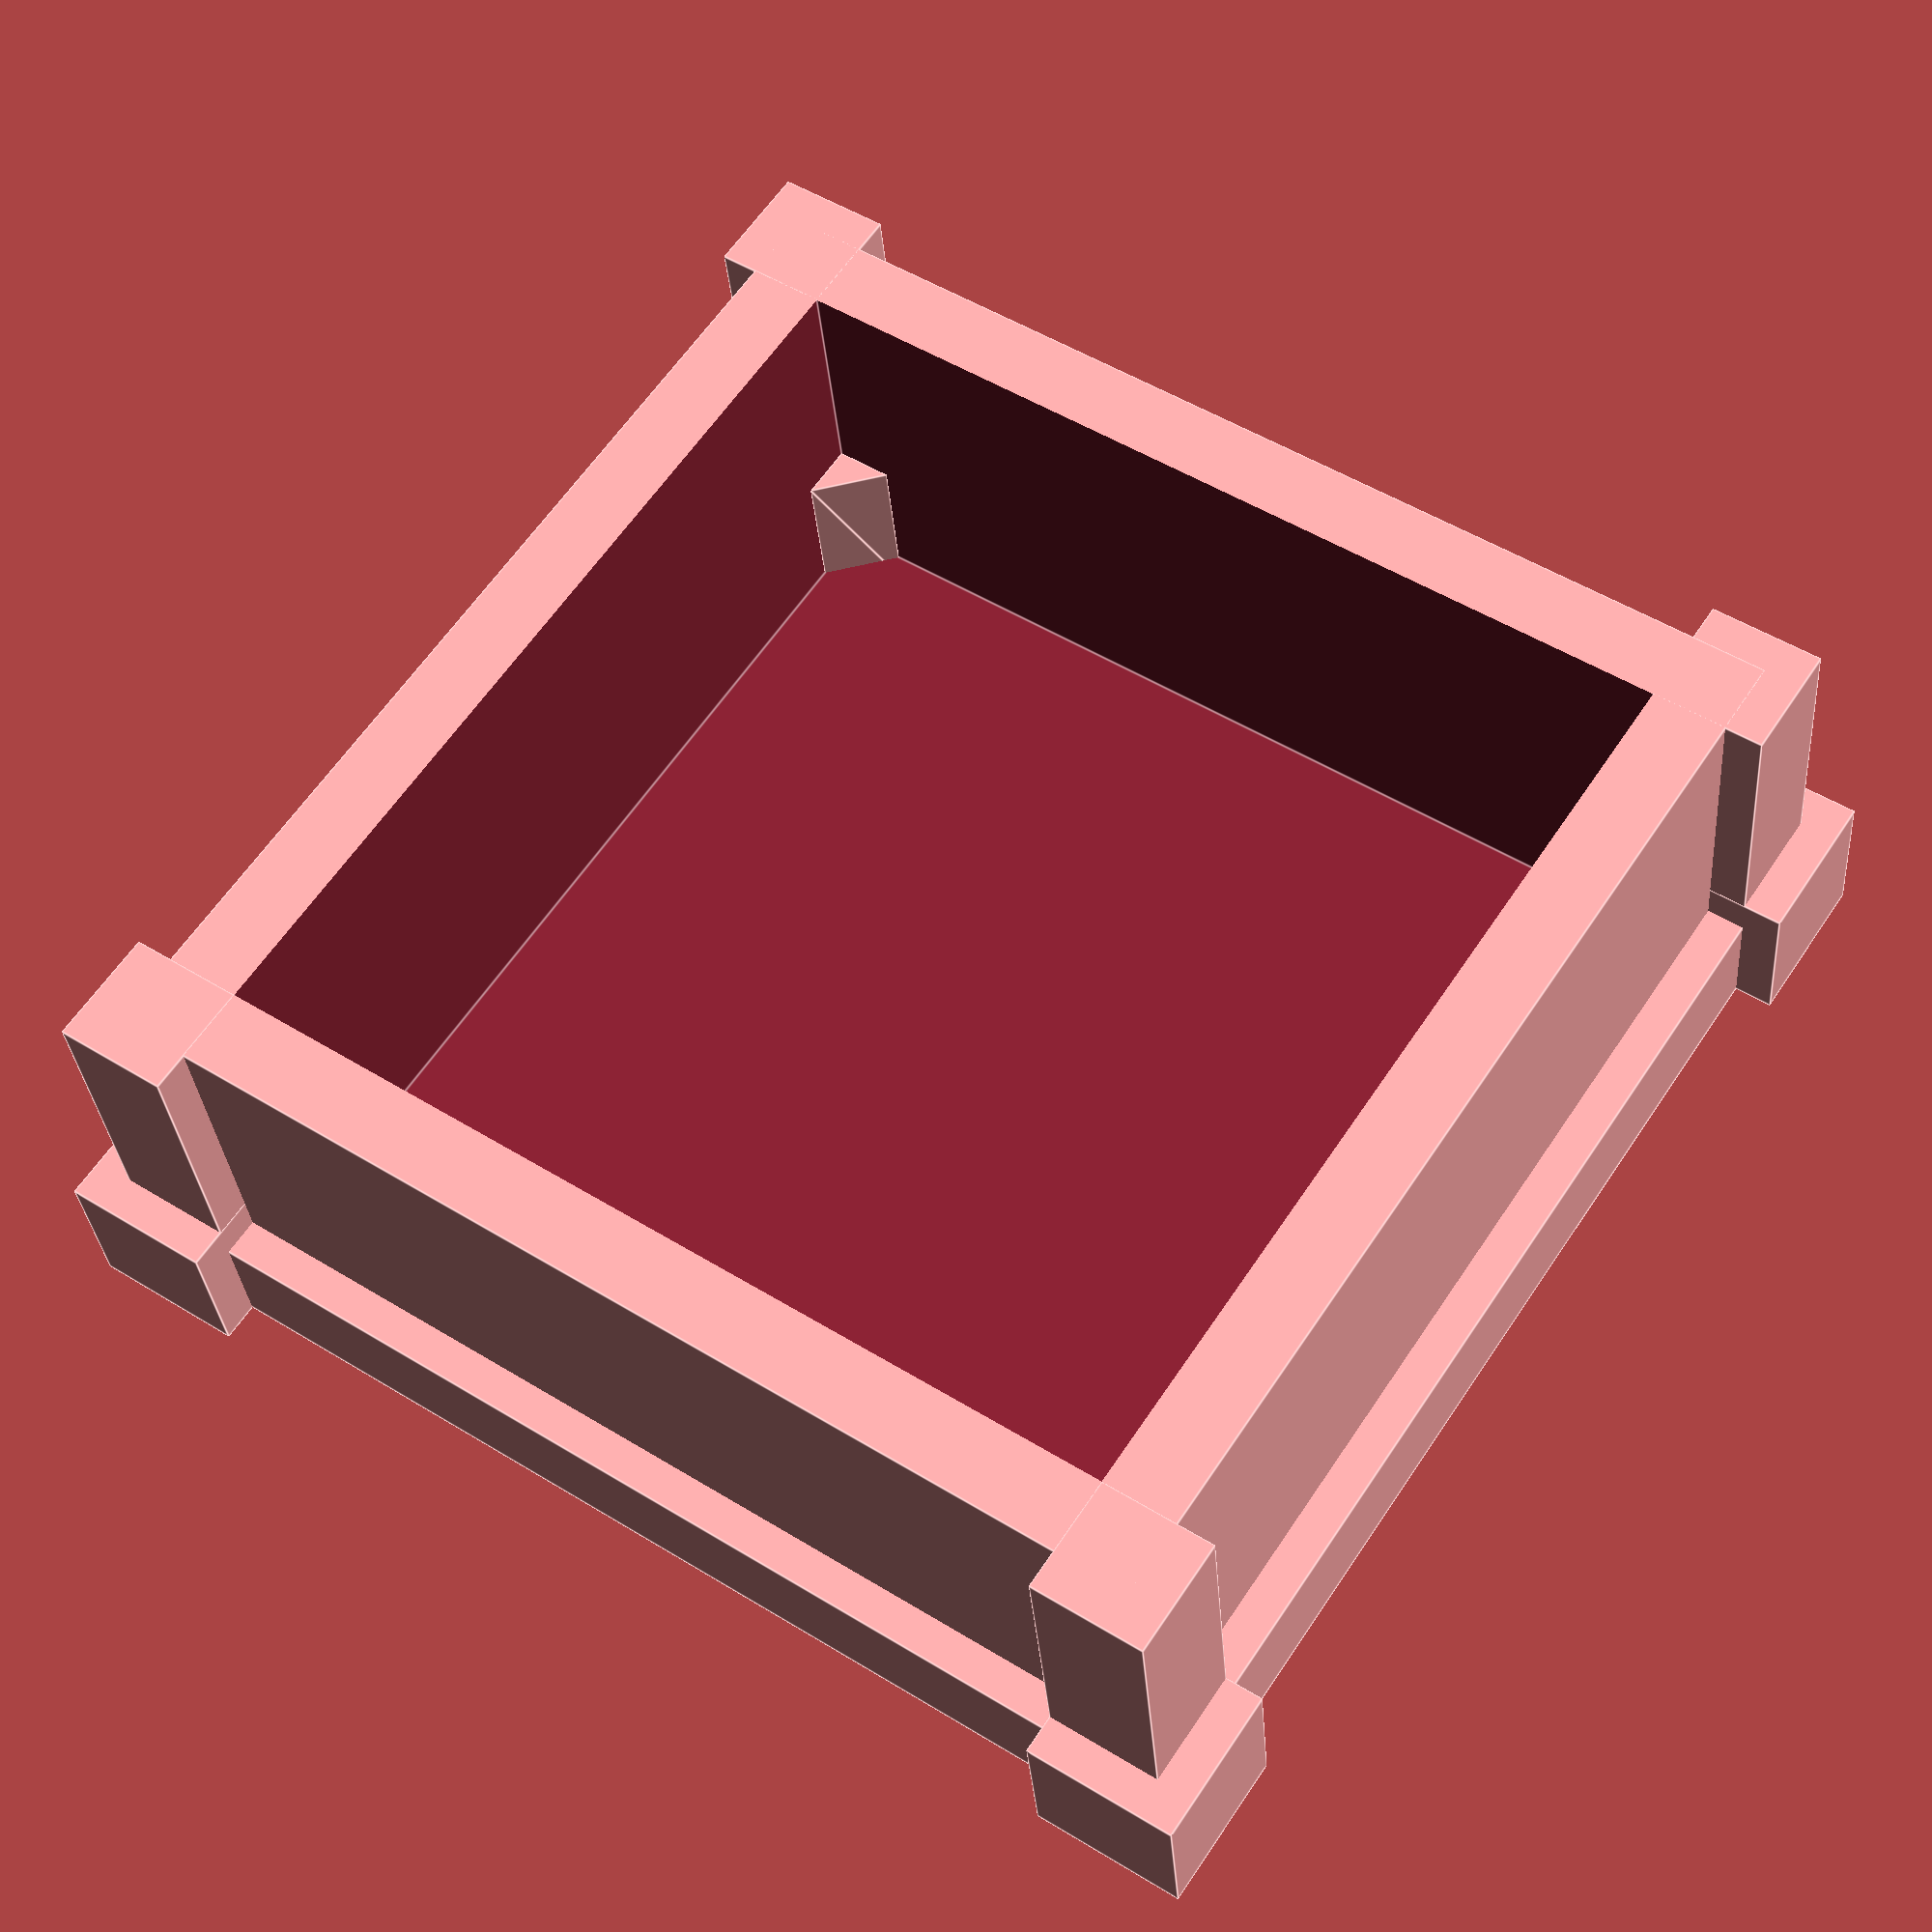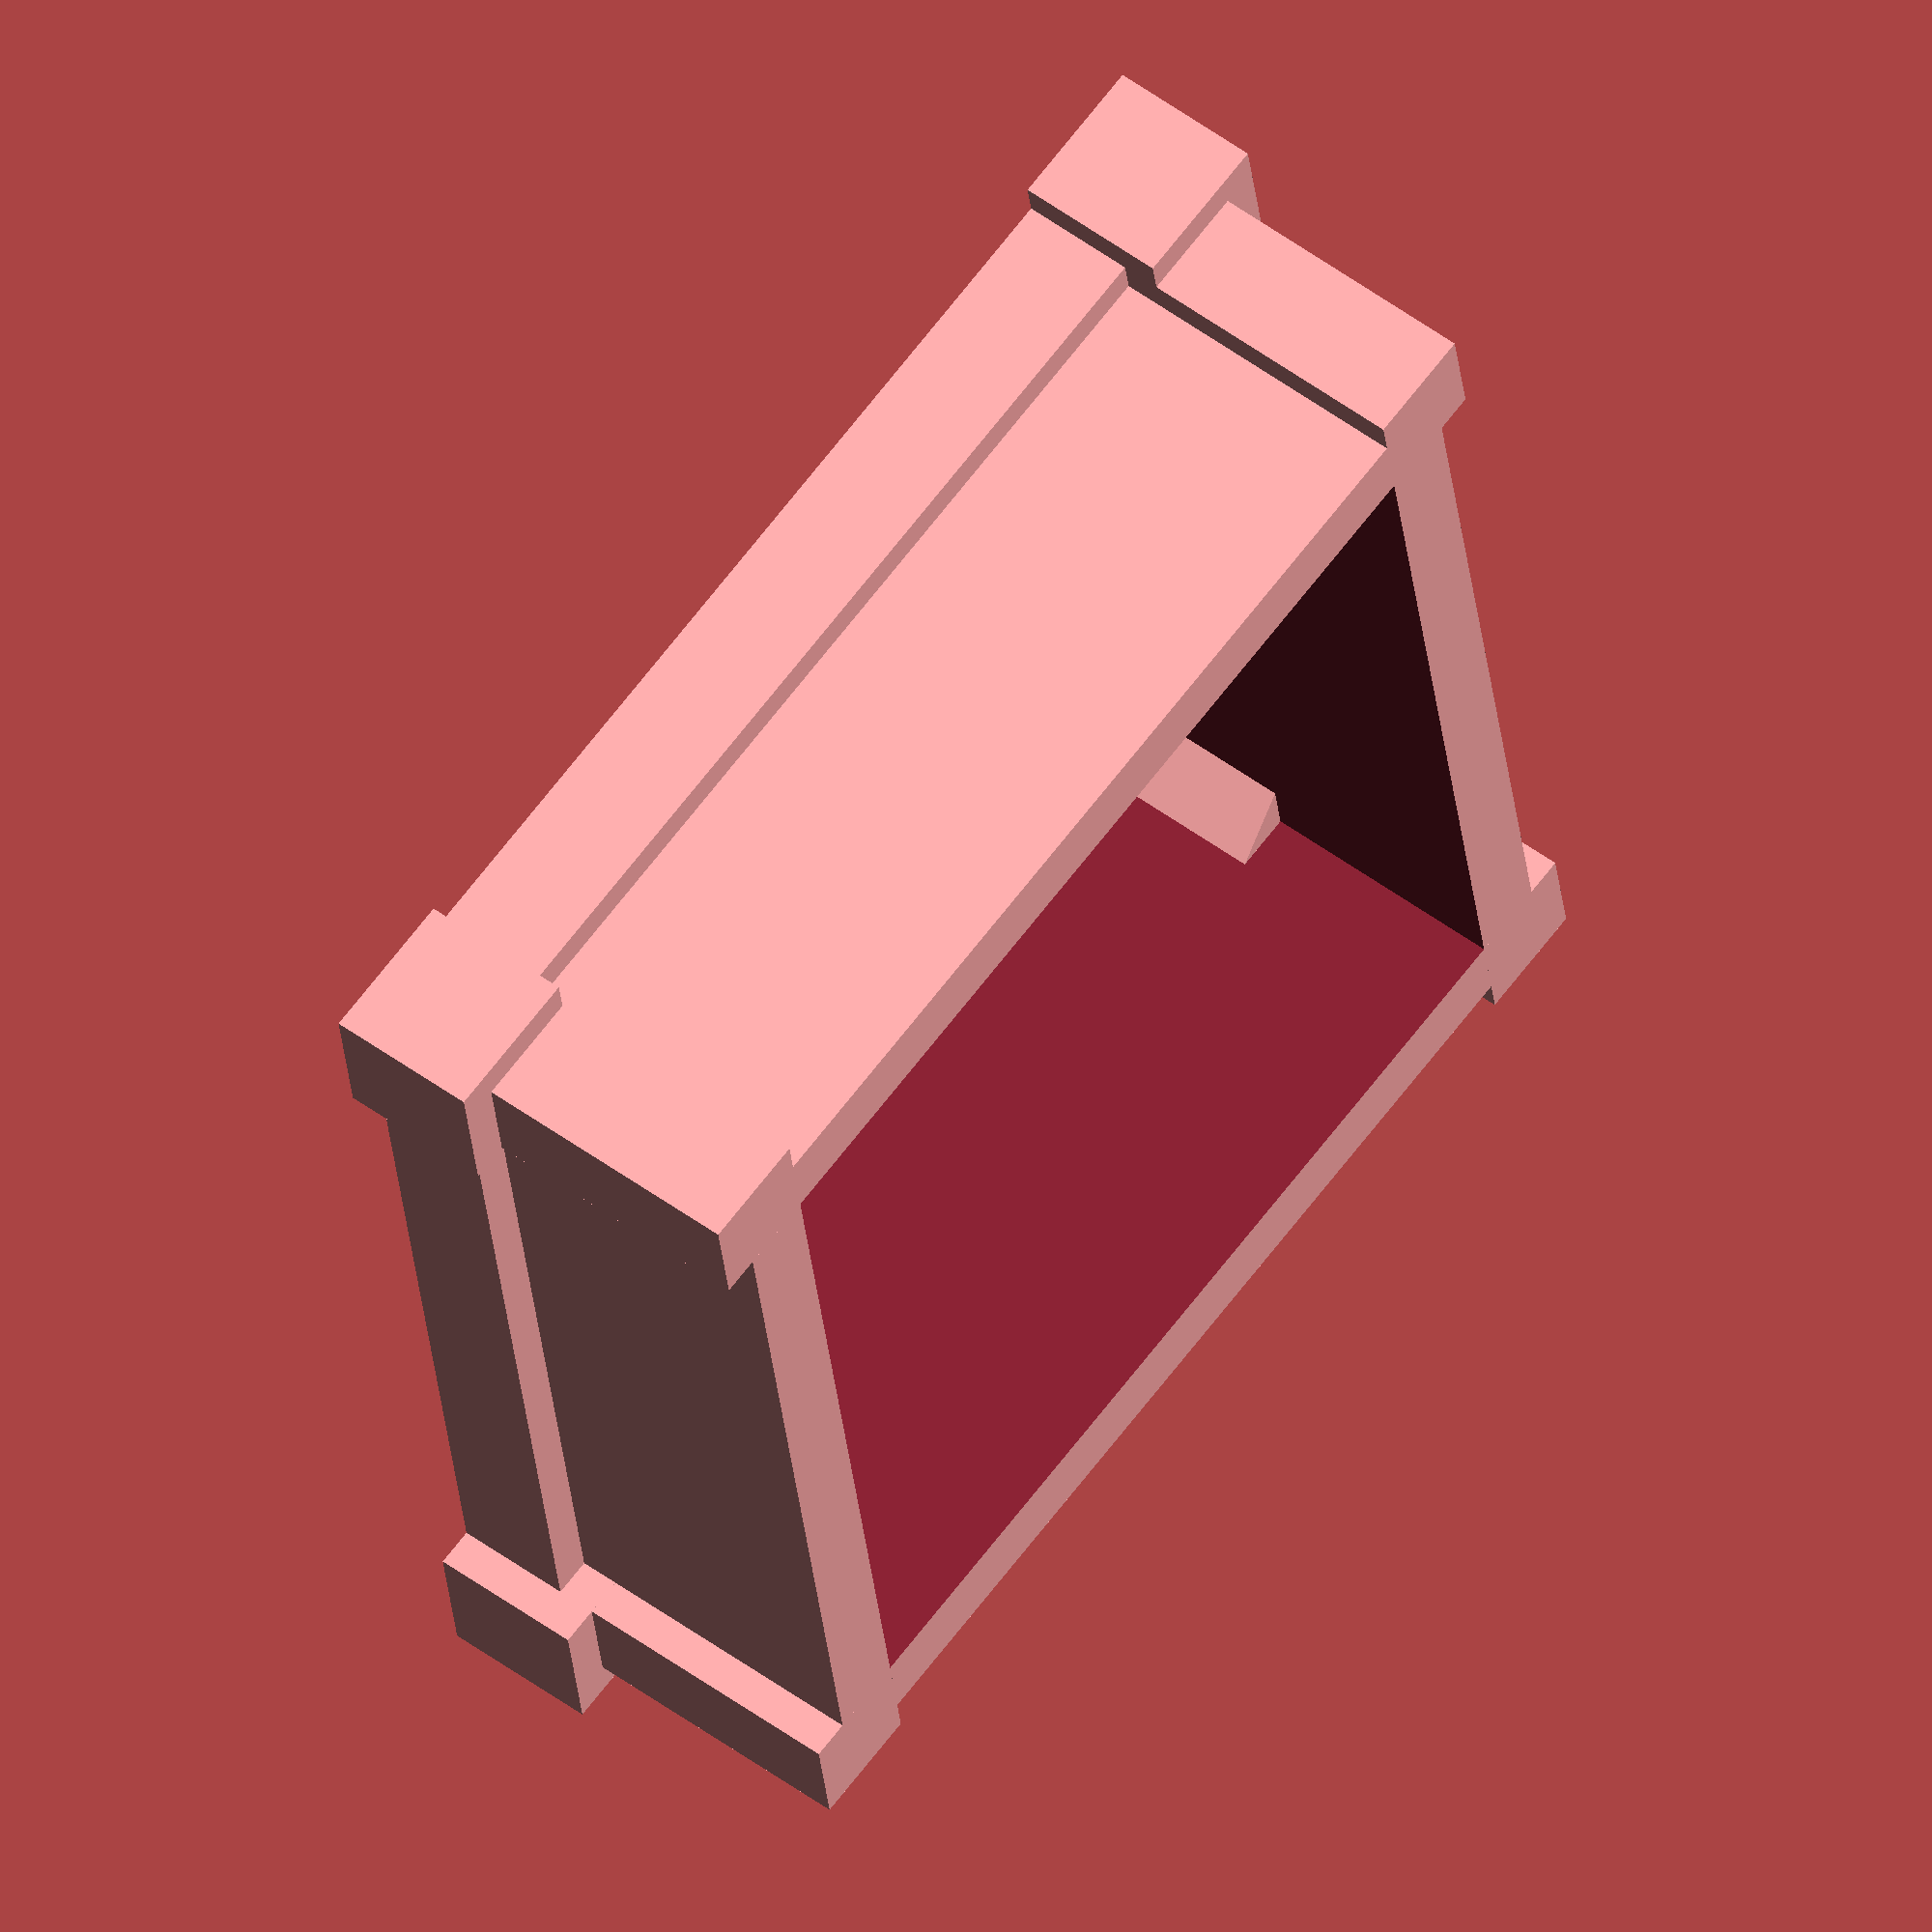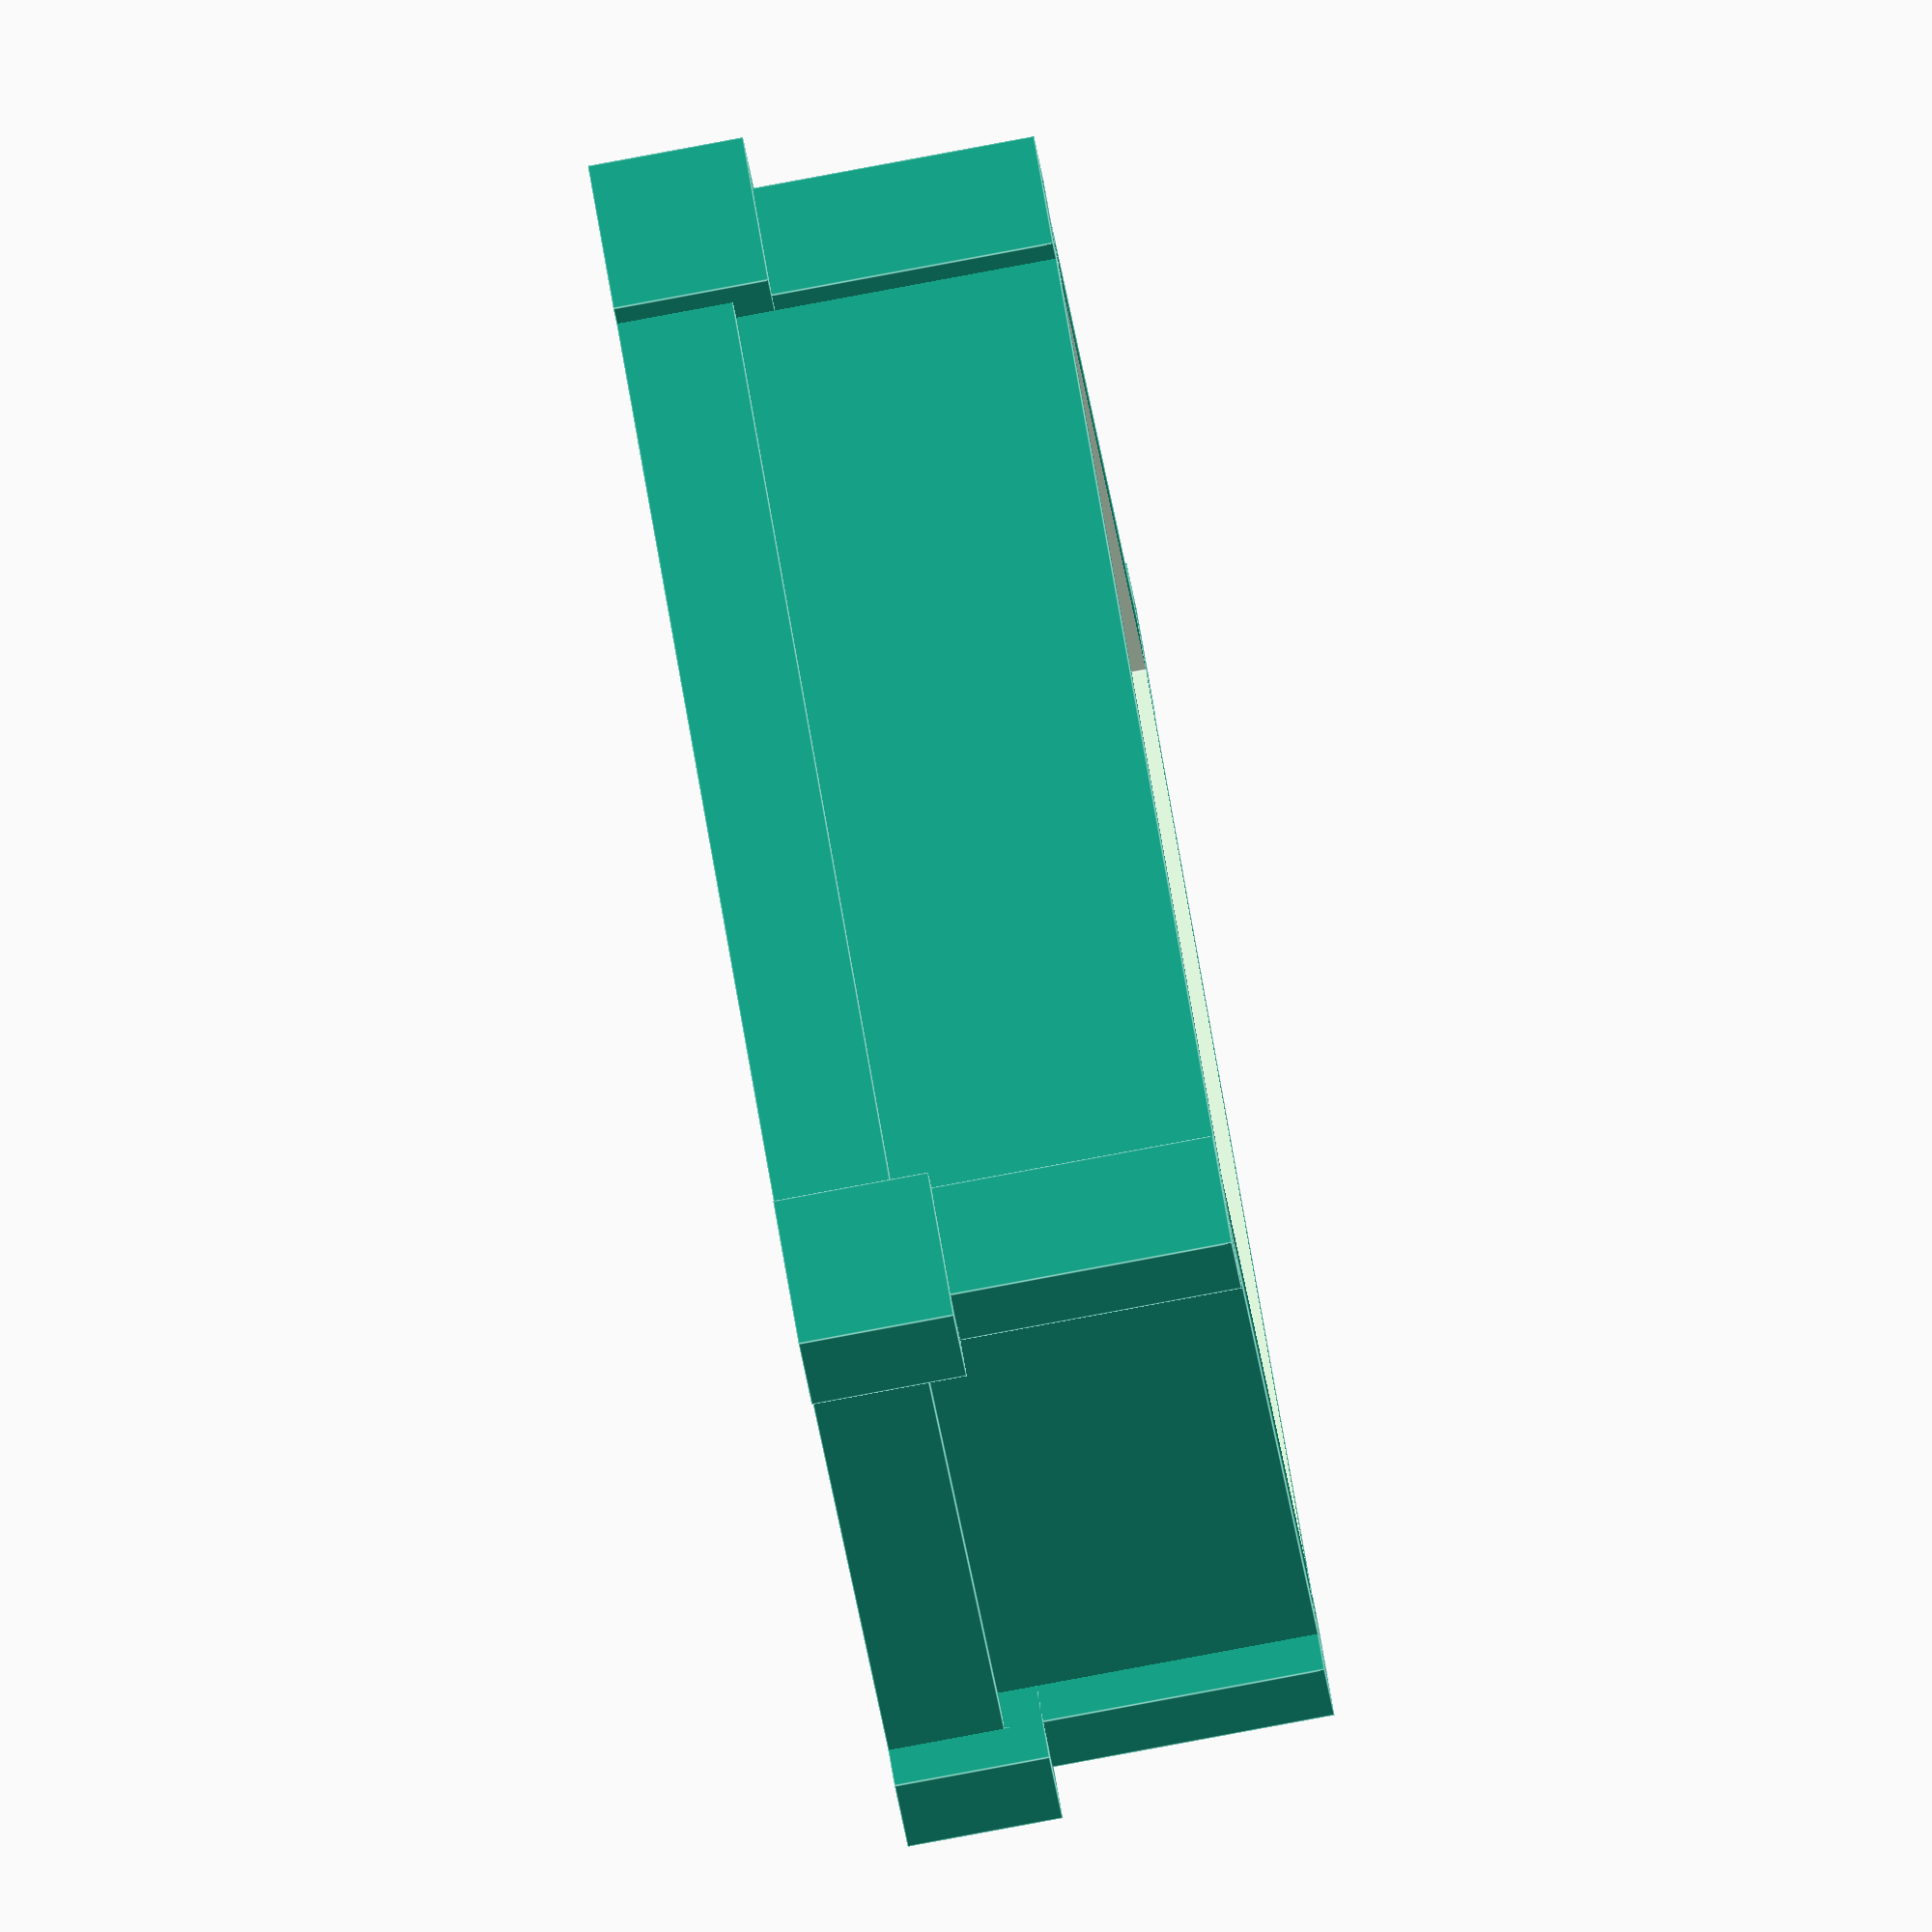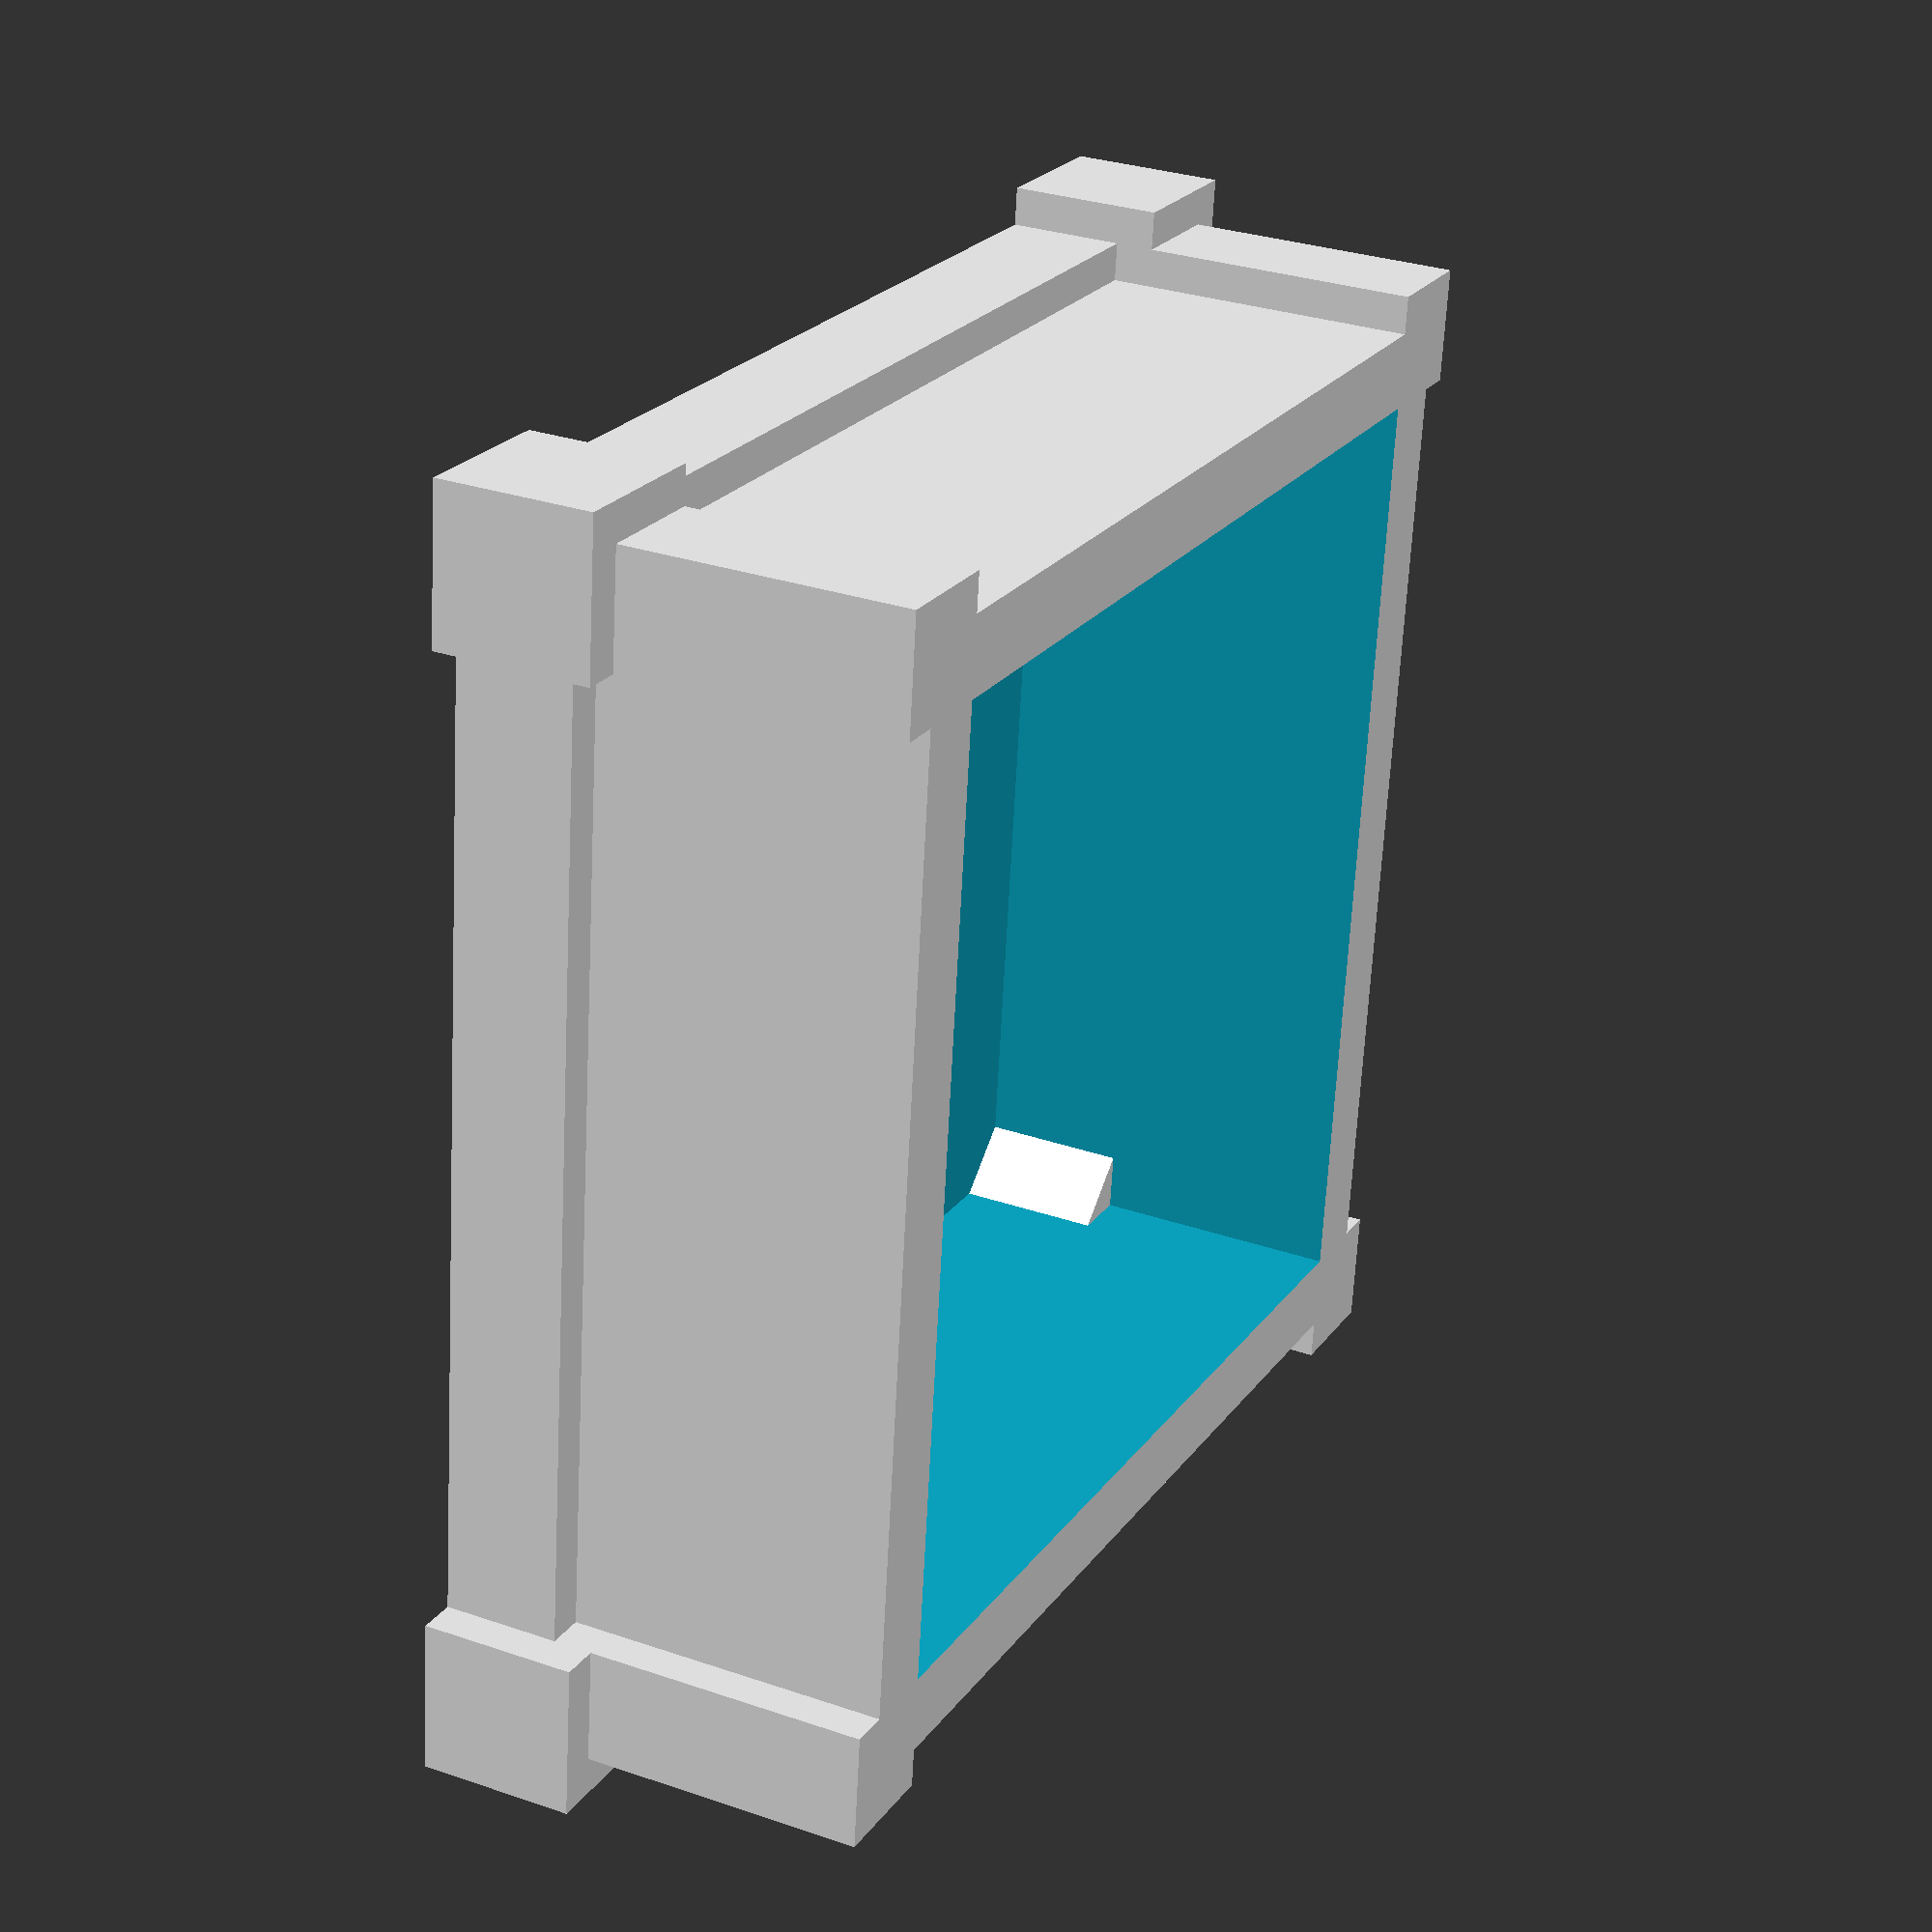
<openscad>
// Base unit

// Inputs
board_size = 50;
board_height = 3;

capaciter_length = 30;
capaciter_diameter = 7.5;

face_size = 4;
edge_size = 6;
corner_size = 8;

rest_size = 3;

base_thickness = 2;
board_section_height = 5;
cap_section_height = 10;

// Parameters
face_xysize = board_size + (2 * face_size);
edge_xysize = board_size + (2 * edge_size);

face_offset = corner_size - face_size;
edge_offset = corner_size - edge_size;

rest_height = base_thickness + capaciter_diameter;

total_height = base_thickness + capaciter_diameter + board_height + 10;
points = [[0,0], [1,0], [1,1], [0,1]];
angles = [0,90,180, 270];

// Method
difference() {
    union() {
        // faces
        translate([face_offset, face_offset, 0]) {
            cube([face_xysize, face_xysize, total_height], false);
        }
        
        // bottom edges
        translate([edge_offset, edge_offset, 0]) {
           cube([edge_xysize, edge_xysize, edge_size], false);
        }
        
        // side edges
        for(i = [0:3]) {
                translate([edge_offset + (edge_size + board_size) * points[i][0], edge_offset + (edge_size + board_size) * points[i][1], 0]) { 
                    cube([edge_size, edge_size, total_height], false);
                }
        }
        
        // corners
        for(i = [0:3]) {
                translate([(corner_size + board_size) * points[i][0], (corner_size + board_size) * points[i][1], 0]) { 
                    cube([corner_size, corner_size, corner_size], false);
                }
        }
    }
    
    // Hollow out for board
    translate([face_offset + face_size, face_offset + face_size, base_thickness]) {
       cube([board_size, board_size, total_height], false);
    }
}

// Create rests for board

for(i = [0:3]) {
    translate([face_offset + face_size + board_size * points[i][0], face_offset + face_size + board_size * points[i][1], 0]) {
        rotate([0,0,angles[i]]) {
            prism(rest_size, rest_height); 
        }
    }
}

module prism(side, height) {
    linear_extrude(height=height, center=false, twist=0, scale=1, slices=1) {
        polygon([[0,0], [side, 0], [0, side]]); 
    }   
}

</openscad>
<views>
elev=32.1 azim=303.6 roll=4.5 proj=p view=edges
elev=125.0 azim=81.4 roll=232.5 proj=o view=solid
elev=265.8 azim=297.4 roll=259.5 proj=o view=edges
elev=149.8 azim=96.6 roll=243.5 proj=p view=wireframe
</views>
